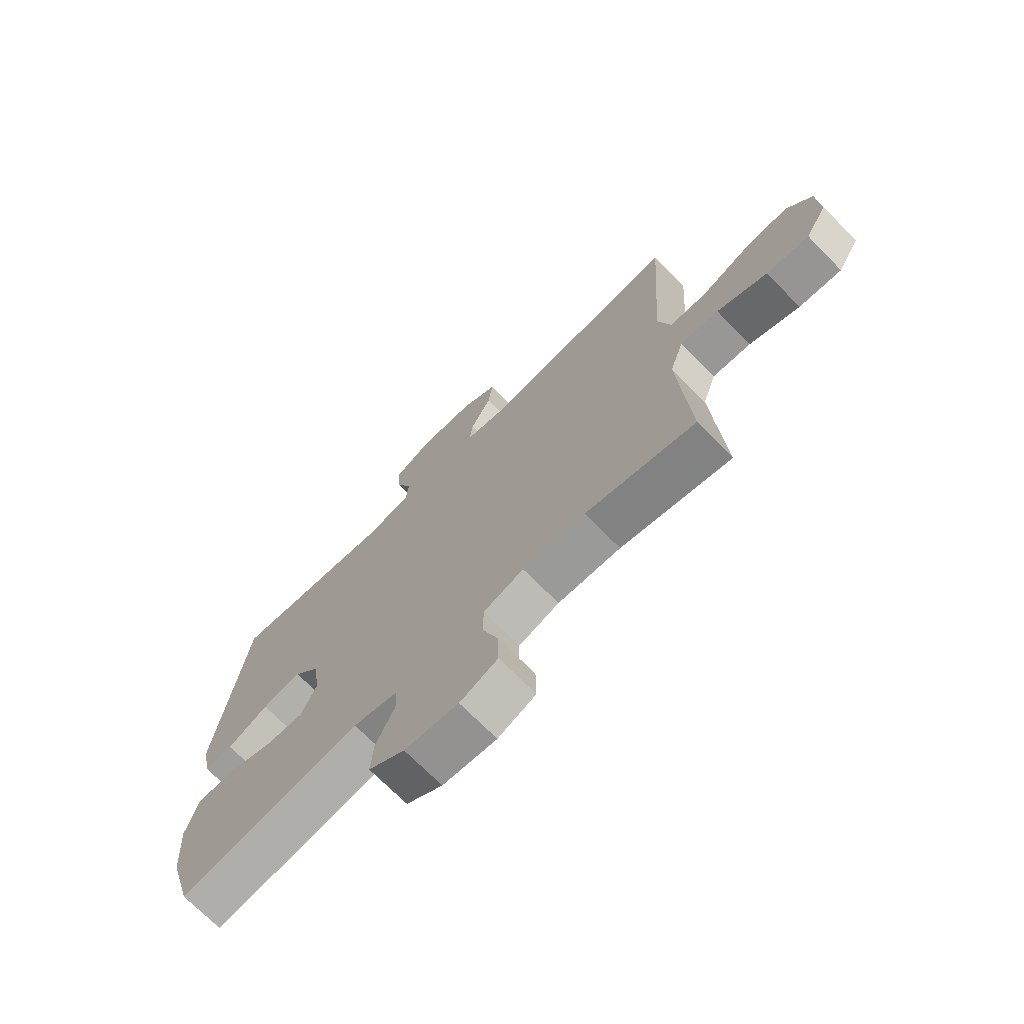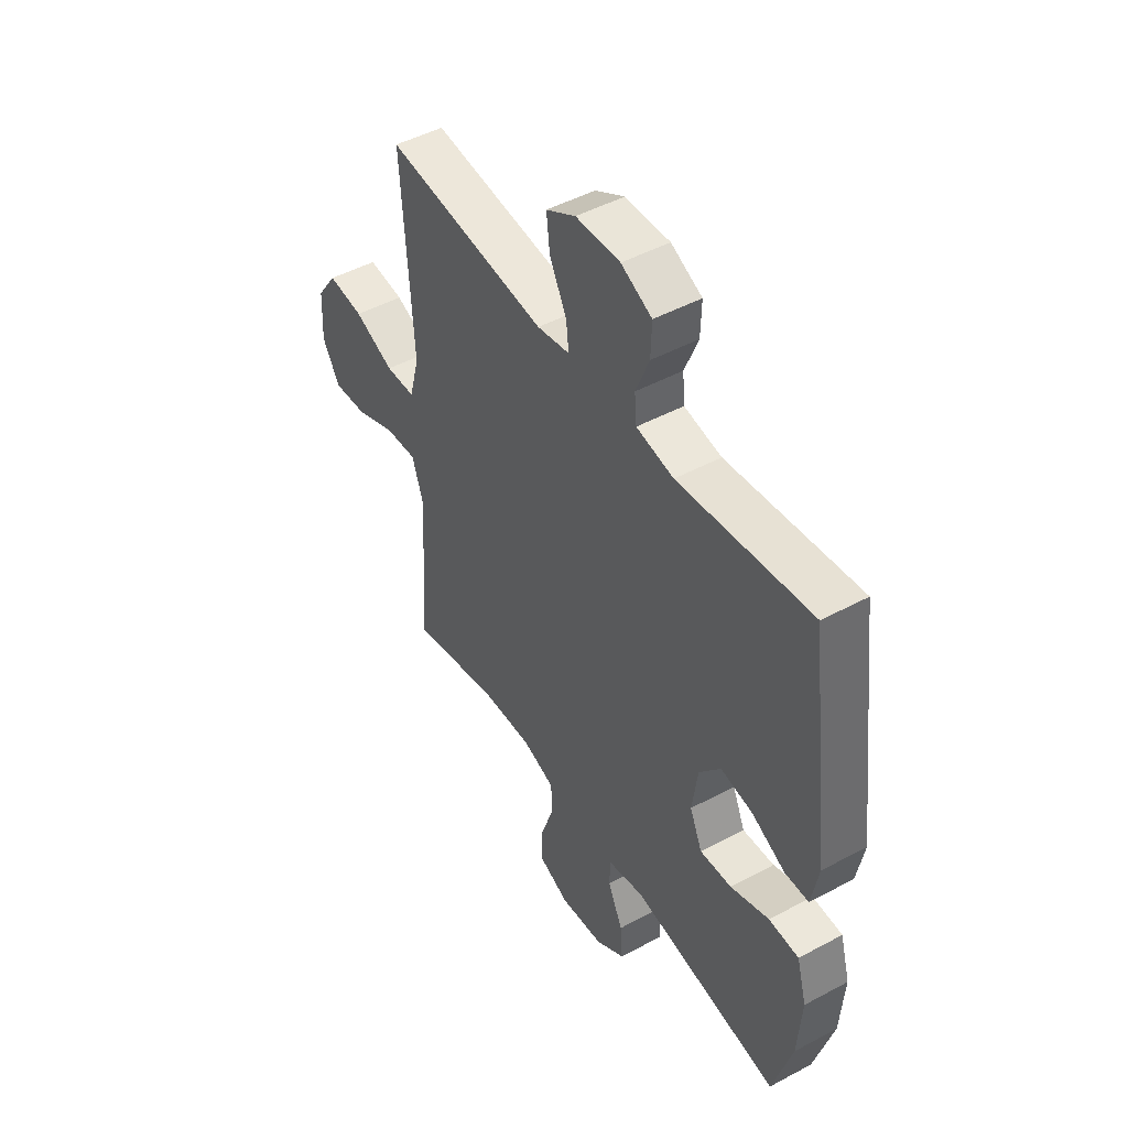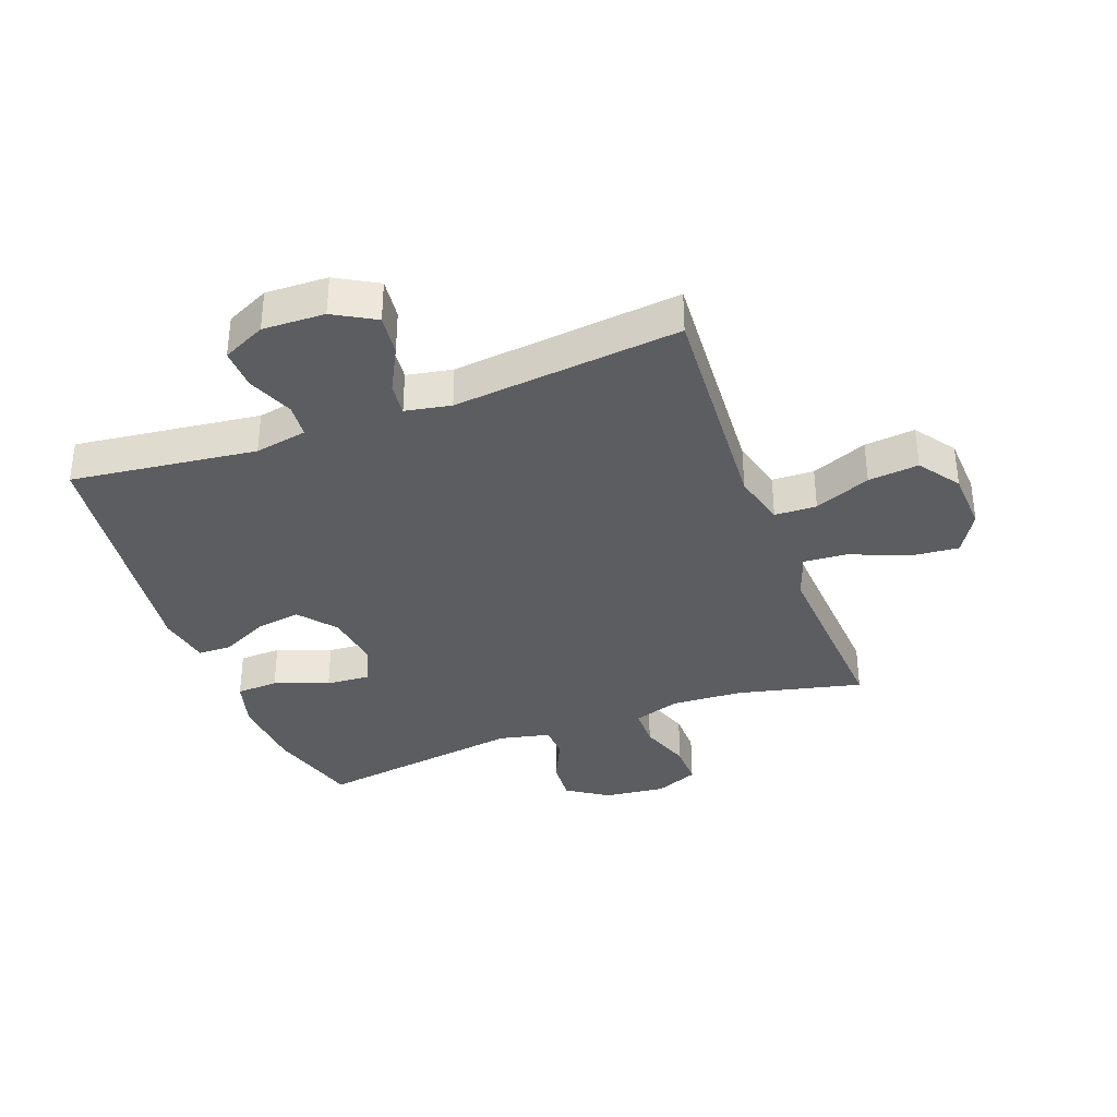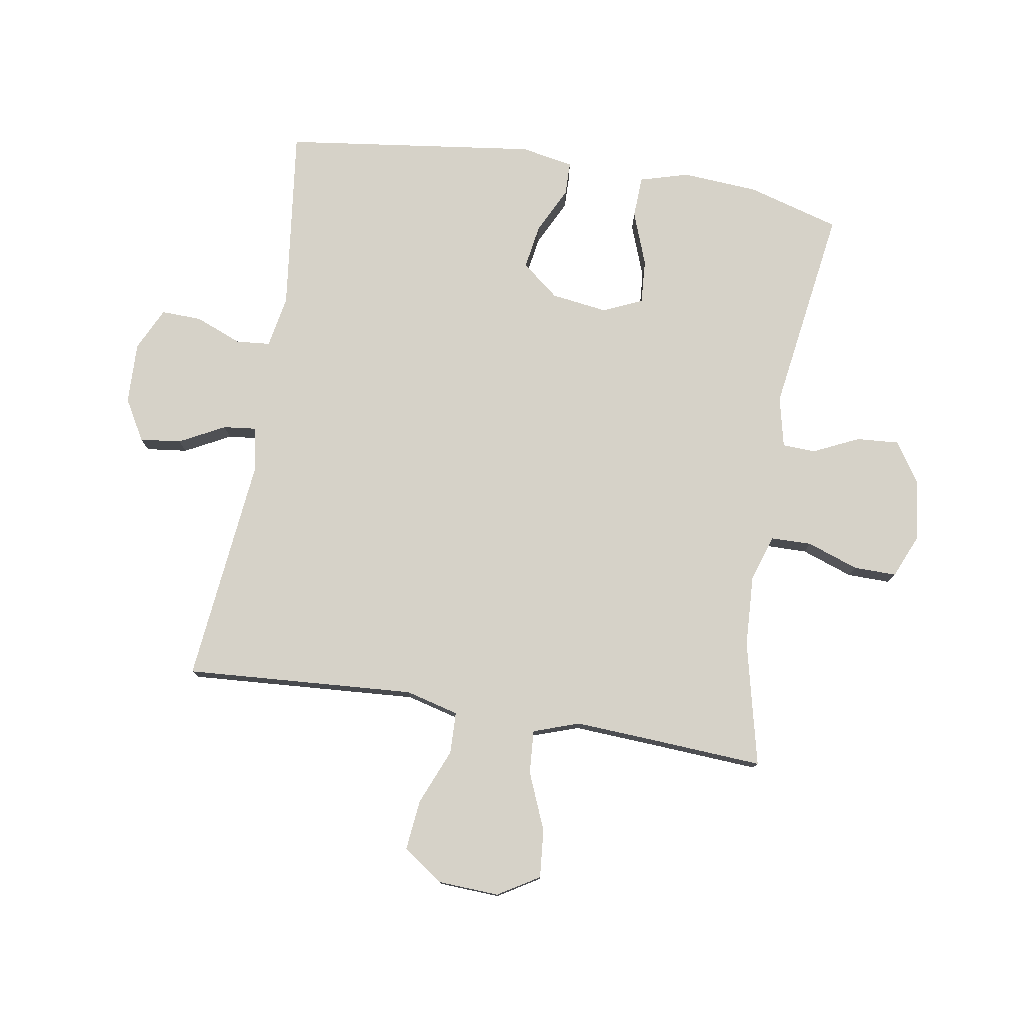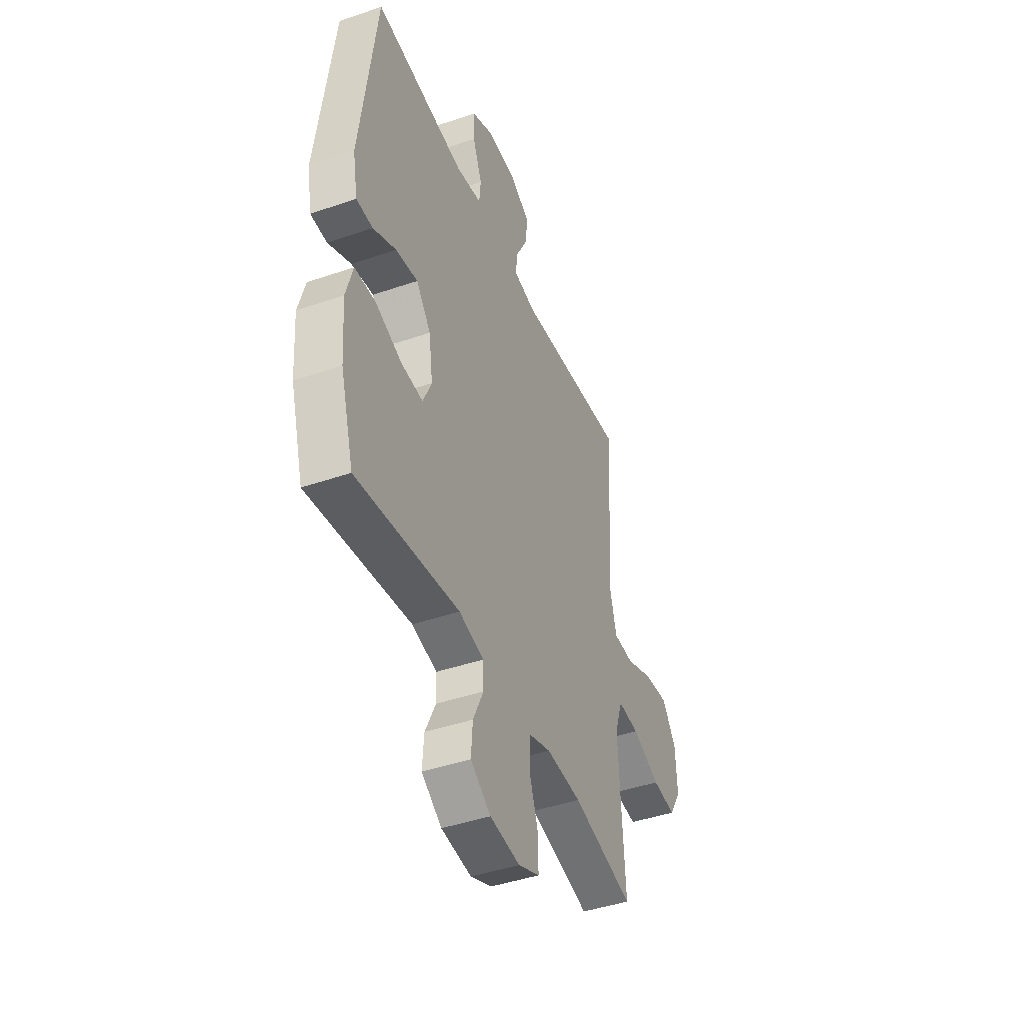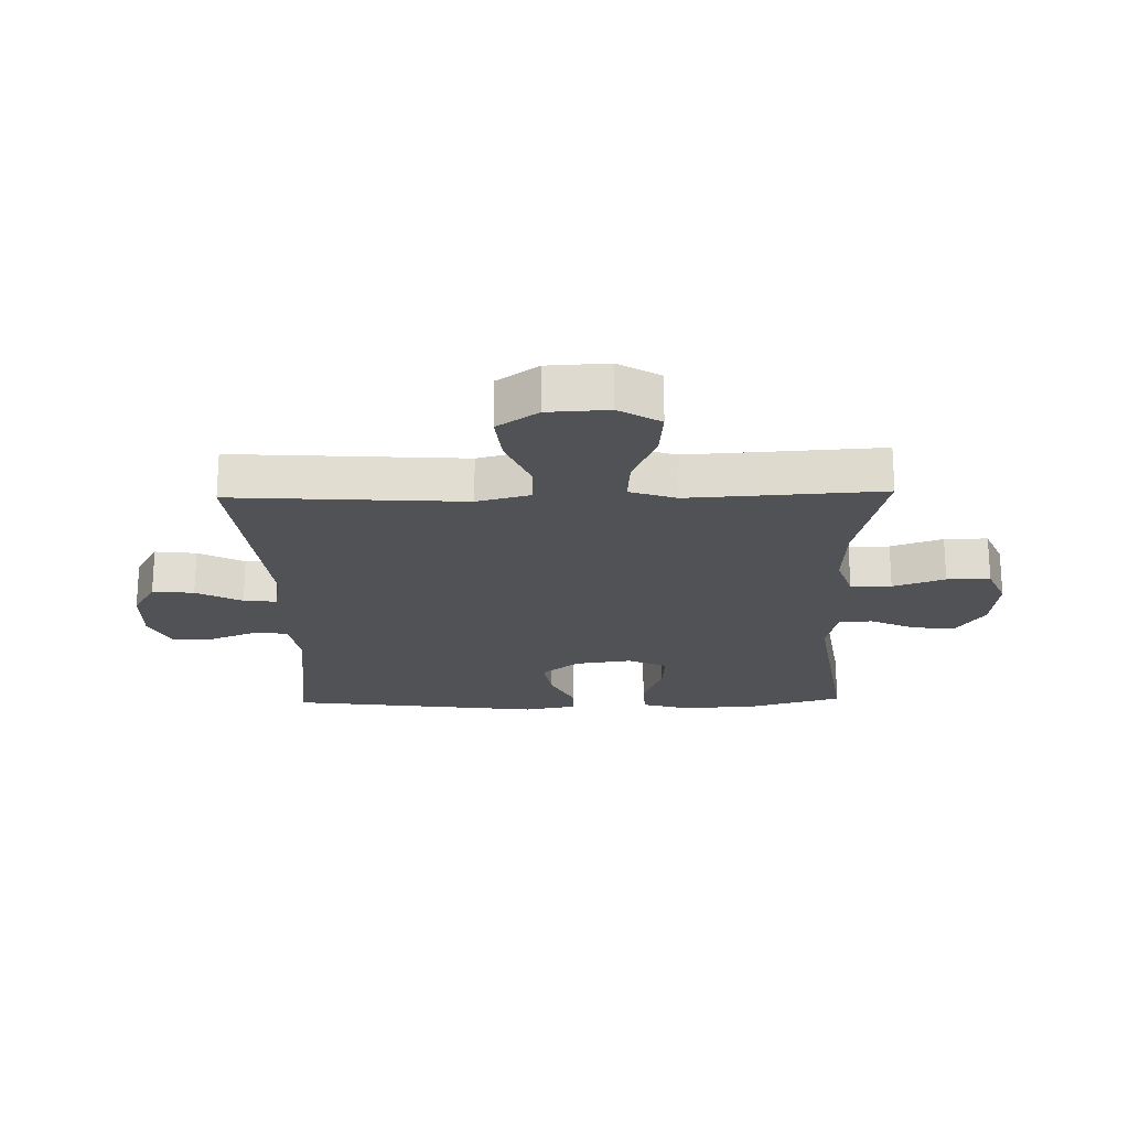
<metadata>
{"format":"obj","ext":"obj","renderer":"f3d","projection":"perspective","resolution":1024,"background":"white","views":[{"elev":-71.5,"azim":44.6,"up":"+Z"},{"elev":47.6,"azim":-121.2,"up":"+Z"},{"elev":-35.7,"azim":20.4,"up":"+Y"},{"elev":77.8,"azim":99.3,"up":"+Y"},{"elev":-43.7,"azim":-68.0,"up":"+Z"},{"elev":-21.0,"azim":91.4,"up":"+Y"}]}
</metadata>
<code>
v 0.5 0.07 0.5
v 0.484 0.07 0.258
v 0.475 0.07 0.12
v 0.498 0.07 0.032
v 0.567 0.07 0.03
v 0.659 0.07 0.068
v 0.742 0.07 0.077
v 0.789 0.07 0.01
v 0.794 0.07 -0.09
v 0.753 0.07 -0.158
v 0.673 0.07 -0.151
v 0.579 0.07 -0.112
v 0.507 0.07 -0.107
v 0.481 0.07 -0.183
v 0.488 0.07 -0.305
v 0.5 0.07 -0.5
v 0.294 0.07 -0.452
v 0.176 0.07 -0.446
v 0.1 0.07 -0.471
v 0.099 0.07 -0.538
v 0.129 0.07 -0.623
v 0.13 0.07 -0.694
v 0.059 0.07 -0.724
v -0.042 0.07 -0.713
v -0.11 0.07 -0.668
v -0.105 0.07 -0.598
v -0.07 0.07 -0.523
v -0.072 0.07 -0.468
v -0.156 0.07 -0.449
v -0.5 0.07 -0.5
v -0.544 0.07 -0.348
v -0.553 0.07 -0.222
v -0.53 0.07 -0.141
v -0.461 0.07 -0.138
v -0.372 0.07 -0.171
v -0.299 0.07 -0.176
v -0.27 0.07 -0.111
v -0.283 0.07 -0.018
v -0.332 0.07 0.043
v -0.406 0.07 0.031
v -0.483 0.07 -0.007
v -0.538 0.07 -0.006
v -0.554 0.07 0.081
v -0.5 0.07 0.5
v -0.195 0.07 0.463
v -0.109 0.07 0.479
v -0.104 0.07 0.535
v -0.135 0.07 0.612
v -0.137 0.07 0.679
v -0.066 0.07 0.713
v 0.036 0.07 0.71
v 0.104 0.07 0.671
v 0.096 0.07 0.603
v 0.057 0.07 0.528
v 0.051 0.07 0.474
v 0.126 0.07 0.46
v 0.5 0 0.5
v 0.484 0 0.258
v 0.475 0 0.12
v 0.498 0 0.032
v 0.567 0 0.03
v 0.659 0 0.068
v 0.742 0 0.077
v 0.789 0 0.01
v 0.794 0 -0.09
v 0.753 0 -0.158
v 0.673 0 -0.151
v 0.579 0 -0.112
v 0.507 0 -0.107
v 0.481 0 -0.183
v 0.488 0 -0.305
v 0.5 0 -0.5
v 0.294 0 -0.452
v 0.176 0 -0.446
v 0.1 0 -0.471
v 0.099 0 -0.538
v 0.129 0 -0.623
v 0.13 0 -0.694
v 0.059 0 -0.724
v -0.042 0 -0.713
v -0.11 0 -0.668
v -0.105 0 -0.598
v -0.07 0 -0.523
v -0.072 0 -0.468
v -0.156 0 -0.449
v -0.5 0 -0.5
v -0.544 0 -0.348
v -0.553 0 -0.222
v -0.53 0 -0.141
v -0.461 0 -0.138
v -0.372 0 -0.171
v -0.299 0 -0.176
v -0.27 0 -0.111
v -0.283 0 -0.018
v -0.332 0 0.043
v -0.406 0 0.031
v -0.483 0 -0.007
v -0.538 0 -0.006
v -0.554 0 0.081
v -0.5 0 0.5
v -0.195 0 0.463
v -0.109 0 0.479
v -0.104 0 0.535
v -0.135 0 0.612
v -0.137 0 0.679
v -0.066 0 0.713
v 0.036 0 0.71
v 0.104 0 0.671
v 0.096 0 0.603
v 0.057 0 0.528
v 0.051 0 0.474
v 0.126 0 0.46
f 52 53 54
f 51 52 54
f 50 51 54
f 49 50 54
f 48 49 54
f 47 48 54
f 46 47 54 55
f 45 46 55 56
f 43 44 45
f 42 43 45
f 41 42 45
f 40 41 45
f 39 40 45 56
f 33 34 35
f 32 33 35
f 31 32 35
f 30 31 35
f 29 30 35
f 28 29 35 36
f 25 26 27
f 24 25 27
f 23 24 27
f 22 23 27
f 21 22 27
f 20 21 27
f 19 20 27 28
f 28 36 37
f 19 28 37
f 18 19 37
f 15 16 17
f 18 37 38
f 17 18 38
f 15 17 38
f 14 15 38
f 10 11 12
f 9 10 12
f 8 9 12
f 7 8 12
f 6 7 12
f 5 6 12
f 4 5 12 13
f 56 1 2
f 39 56 2
f 38 39 2
f 13 14 38
f 4 13 38
f 3 4 38
f 2 3 38
f 110 109 108
f 110 108 107
f 110 107 106
f 110 106 105
f 110 105 104
f 110 104 103
f 111 110 103 102
f 112 111 102 101
f 101 100 99
f 101 99 98
f 101 98 97
f 101 97 96
f 112 101 96 95
f 91 90 89
f 91 89 88
f 91 88 87
f 91 87 86
f 91 86 85
f 92 91 85 84
f 83 82 81
f 83 81 80
f 83 80 79
f 83 79 78
f 83 78 77
f 83 77 76
f 84 83 76 75
f 93 92 84
f 93 84 75
f 93 75 74
f 73 72 71
f 94 93 74
f 94 74 73
f 94 73 71
f 94 71 70
f 68 67 66
f 68 66 65
f 68 65 64
f 68 64 63
f 68 63 62
f 68 62 61
f 69 68 61 60
f 58 57 112
f 58 112 95
f 58 95 94
f 94 70 69
f 94 69 60
f 94 60 59
f 94 59 58
f 1 57 58 2
f 2 58 59 3
f 3 59 60 4
f 4 60 61 5
f 5 61 62 6
f 6 62 63 7
f 7 63 64 8
f 8 64 65 9
f 9 65 66 10
f 10 66 67 11
f 11 67 68 12
f 12 68 69 13
f 13 69 70 14
f 14 70 71 15
f 15 71 72 16
f 16 72 73 17
f 17 73 74 18
f 18 74 75 19
f 19 75 76 20
f 20 76 77 21
f 21 77 78 22
f 22 78 79 23
f 23 79 80 24
f 24 80 81 25
f 25 81 82 26
f 26 82 83 27
f 27 83 84 28
f 28 84 85 29
f 29 85 86 30
f 30 86 87 31
f 31 87 88 32
f 32 88 89 33
f 33 89 90 34
f 34 90 91 35
f 35 91 92 36
f 36 92 93 37
f 37 93 94 38
f 38 94 95 39
f 39 95 96 40
f 40 96 97 41
f 41 97 98 42
f 42 98 99 43
f 43 99 100 44
f 44 100 101 45
f 45 101 102 46
f 46 102 103 47
f 47 103 104 48
f 48 104 105 49
f 49 105 106 50
f 50 106 107 51
f 51 107 108 52
f 52 108 109 53
f 53 109 110 54
f 54 110 111 55
f 55 111 112 56
f 56 112 57 1

</code>
